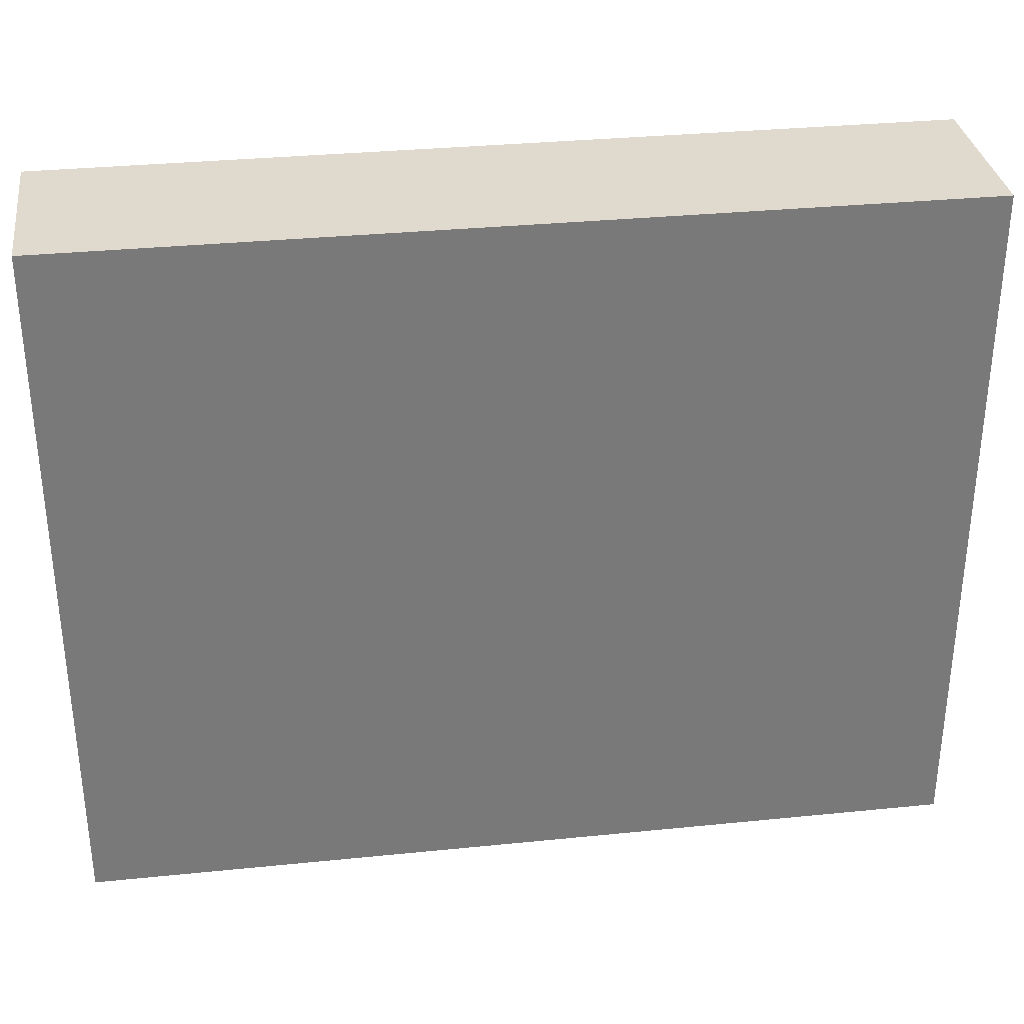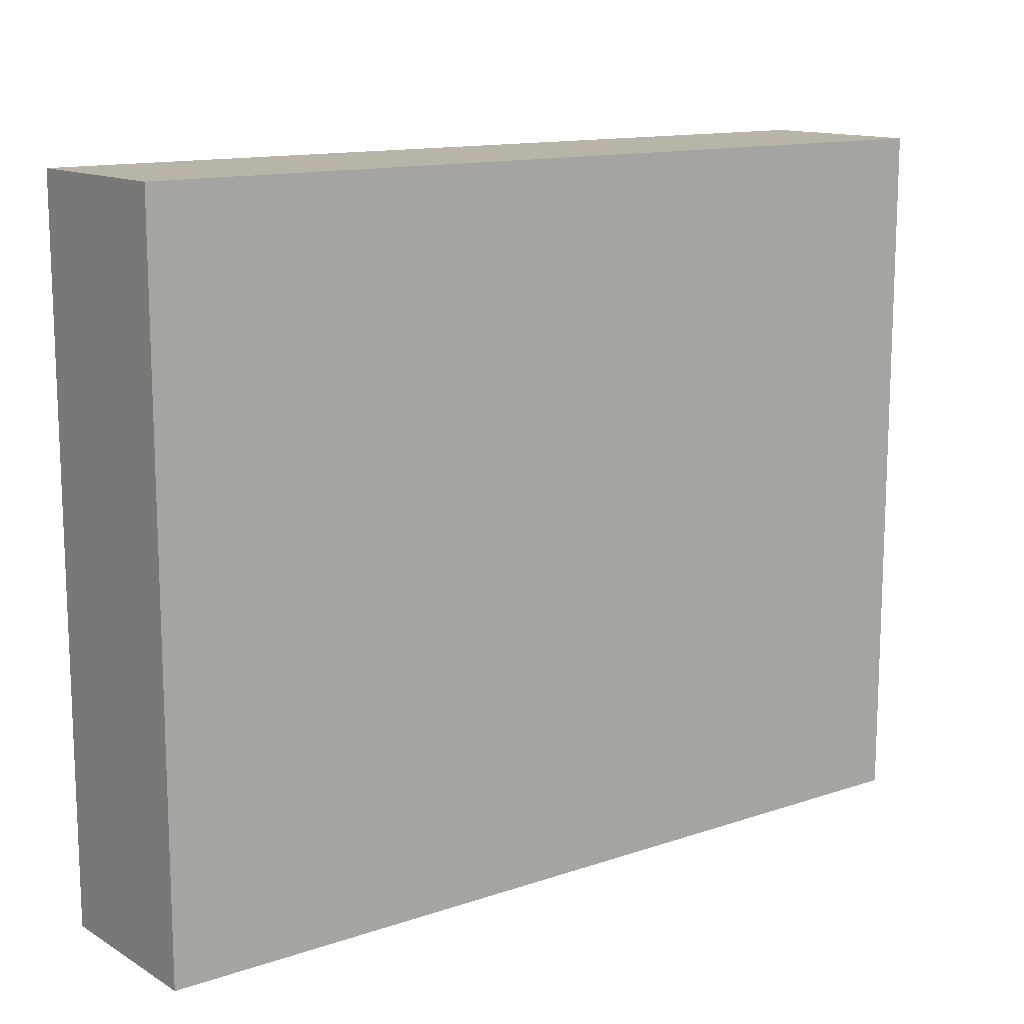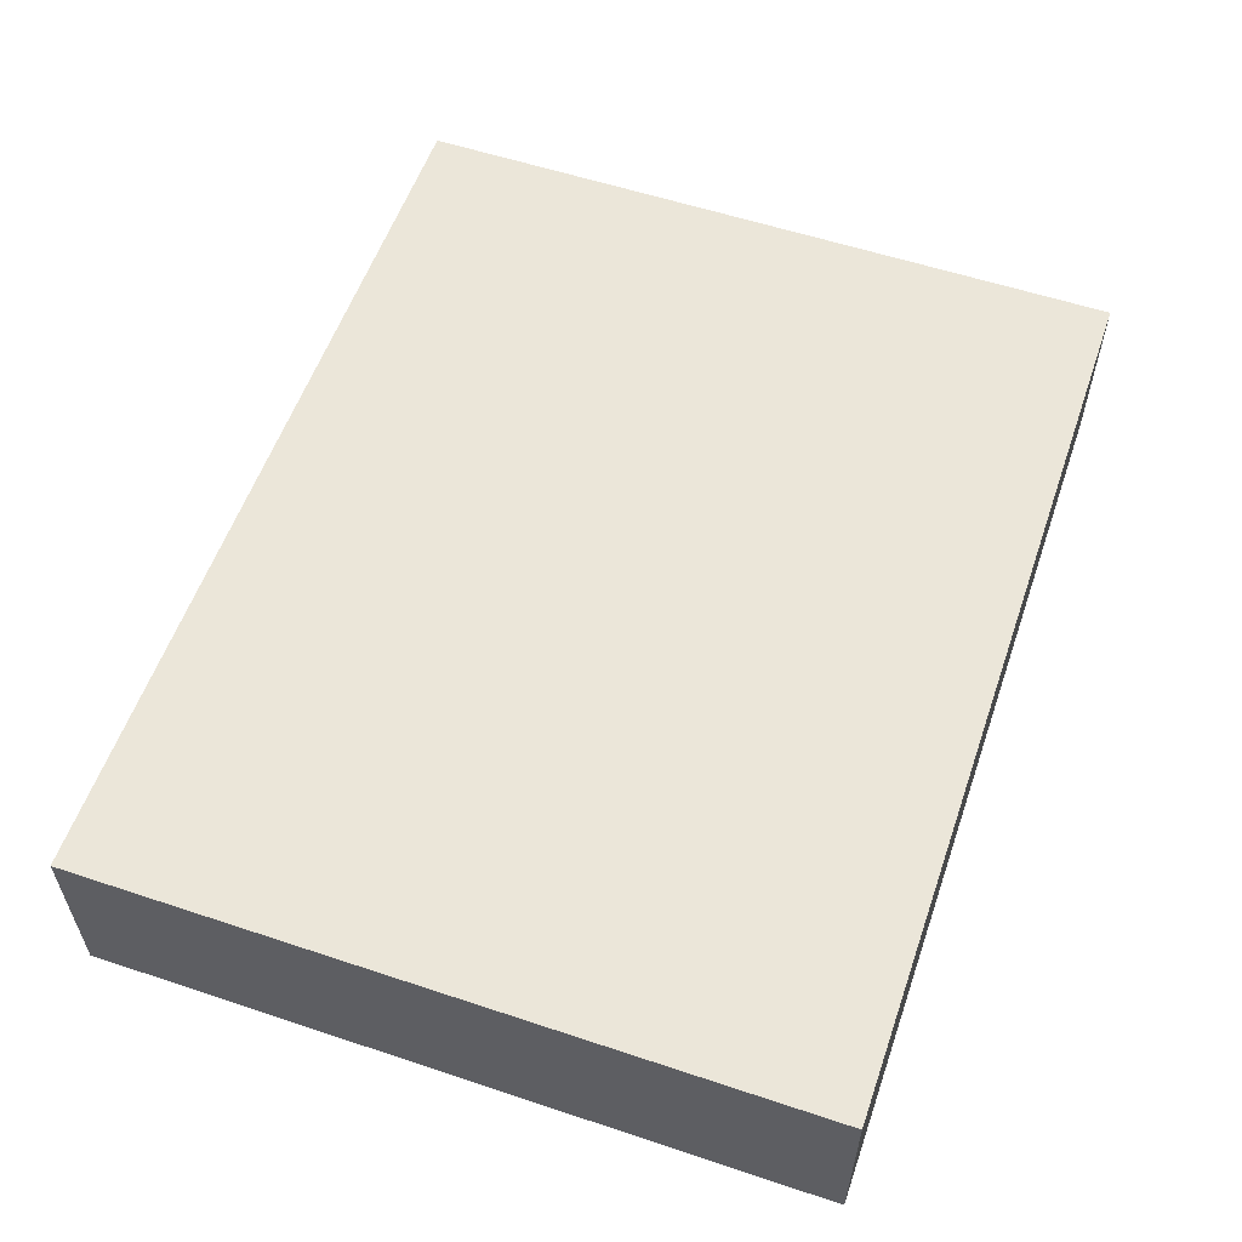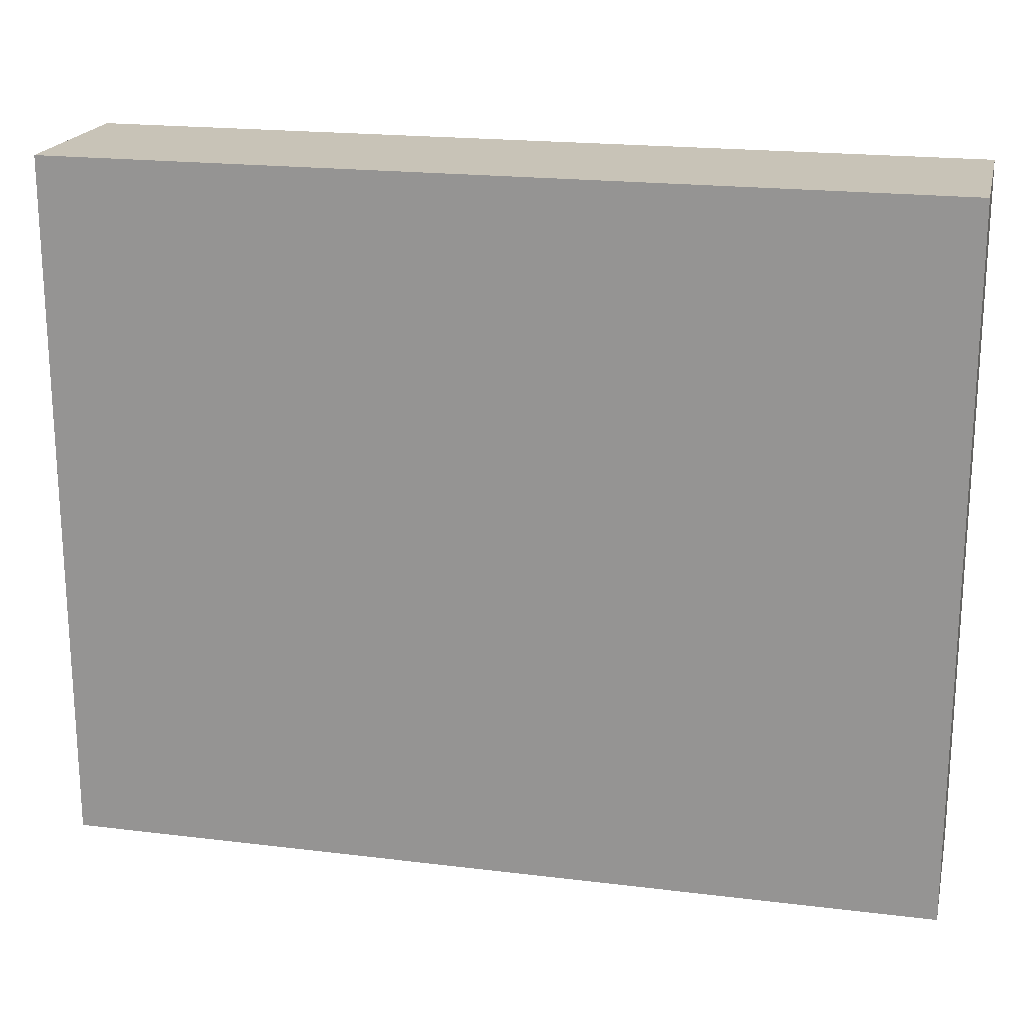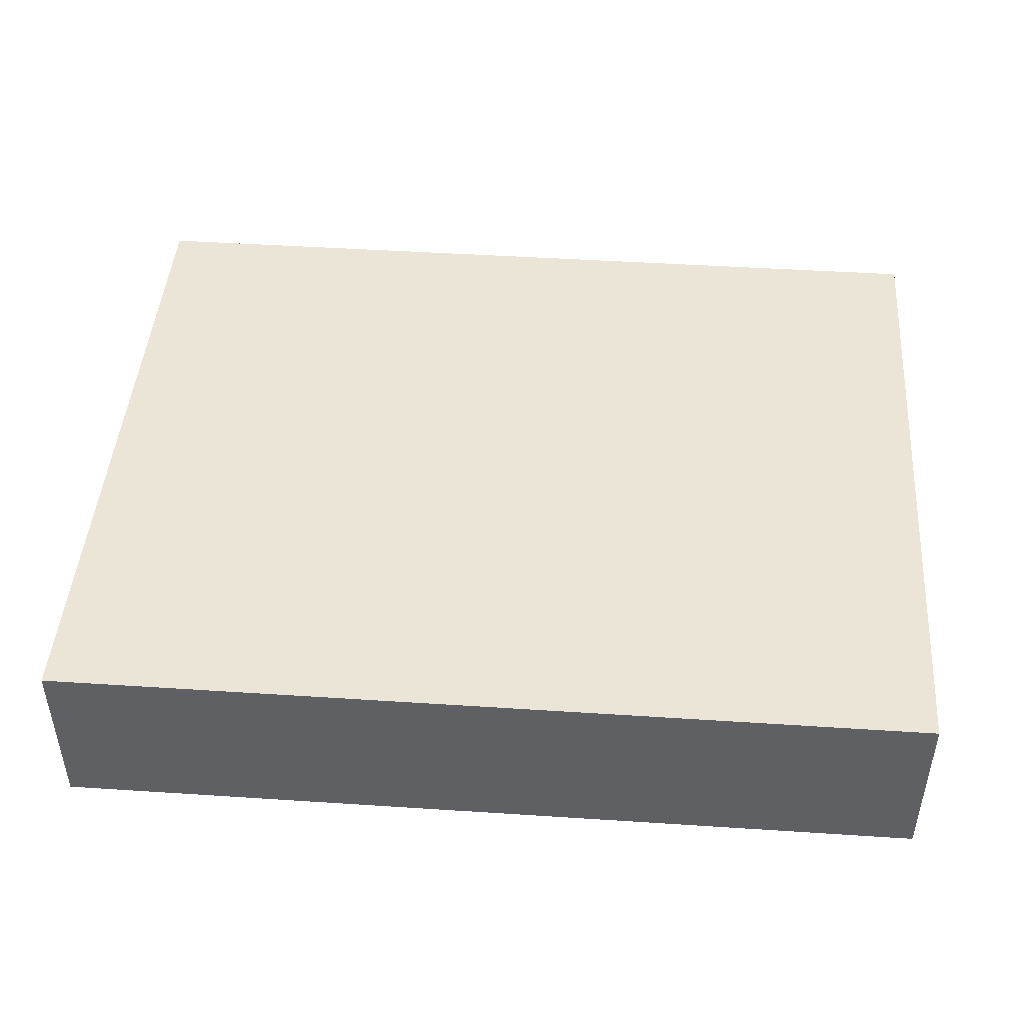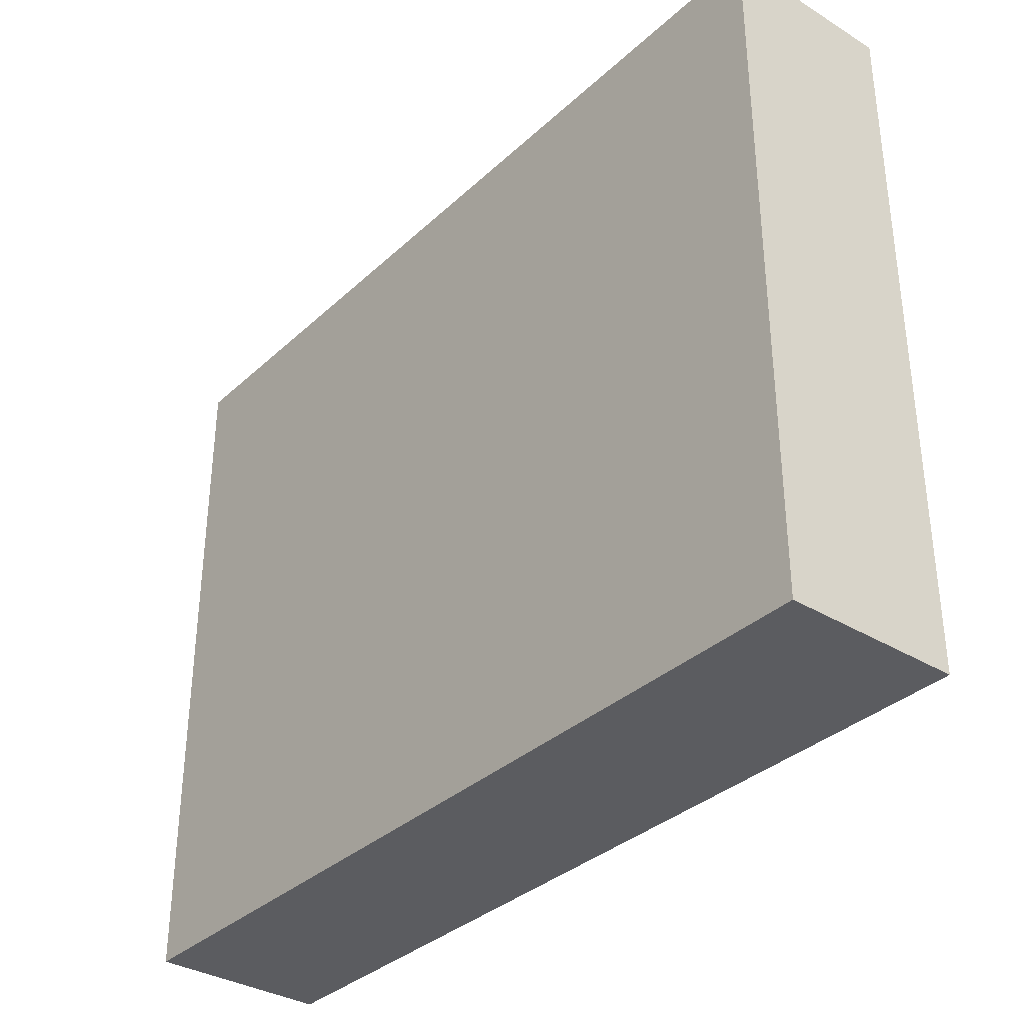
<metadata>
{"format":"obj","ext":"obj","renderer":"f3d","projection":"perspective","resolution":1024,"background":"white","views":[{"elev":32.6,"azim":172.0,"up":"+Y"},{"elev":13.2,"azim":142.5,"up":"+Y"},{"elev":57.1,"azim":109.1,"up":"+Z"},{"elev":19.8,"azim":-167.2,"up":"+Y"},{"elev":45.8,"azim":-175.7,"up":"+Z"},{"elev":-34.5,"azim":-129.4,"up":"+Y"}]}
</metadata>
<code>
v -2.5 0 0.5
v -2.5 0 -0.5
v -2.5 4 0.5
v -2.5 4 -0.5
f -2 -3 -4
f -1 -3 -2
v 2.5 0 0.5
v 2.5 0 -0.5
v 2.5 4 0.5
v 2.5 4 -0.5
f -4 -3 -2
f -2 -3 -1
v -2.5 0 0.5
v -2.5 4 0.5
v 2.5 0 0.5
v 2.5 4 0.5
f -2 -3 -4
f -1 -3 -2
v -2.5 0 -0.5
v -2.5 4 -0.5
v 2.5 0 -0.5
v 2.5 4 -0.5
f -4 -3 -2
f -2 -3 -1
v -2.5 0 0.5
v 2.5 0 0.5
v -2.5 0 -0.5
v 2.5 0 -0.5
f -2 -3 -4
f -1 -3 -2
v -2.5 4 0.5
v 2.5 4 0.5
v -2.5 4 -0.5
v 2.5 4 -0.5
f -4 -3 -2
f -2 -3 -1

</code>
